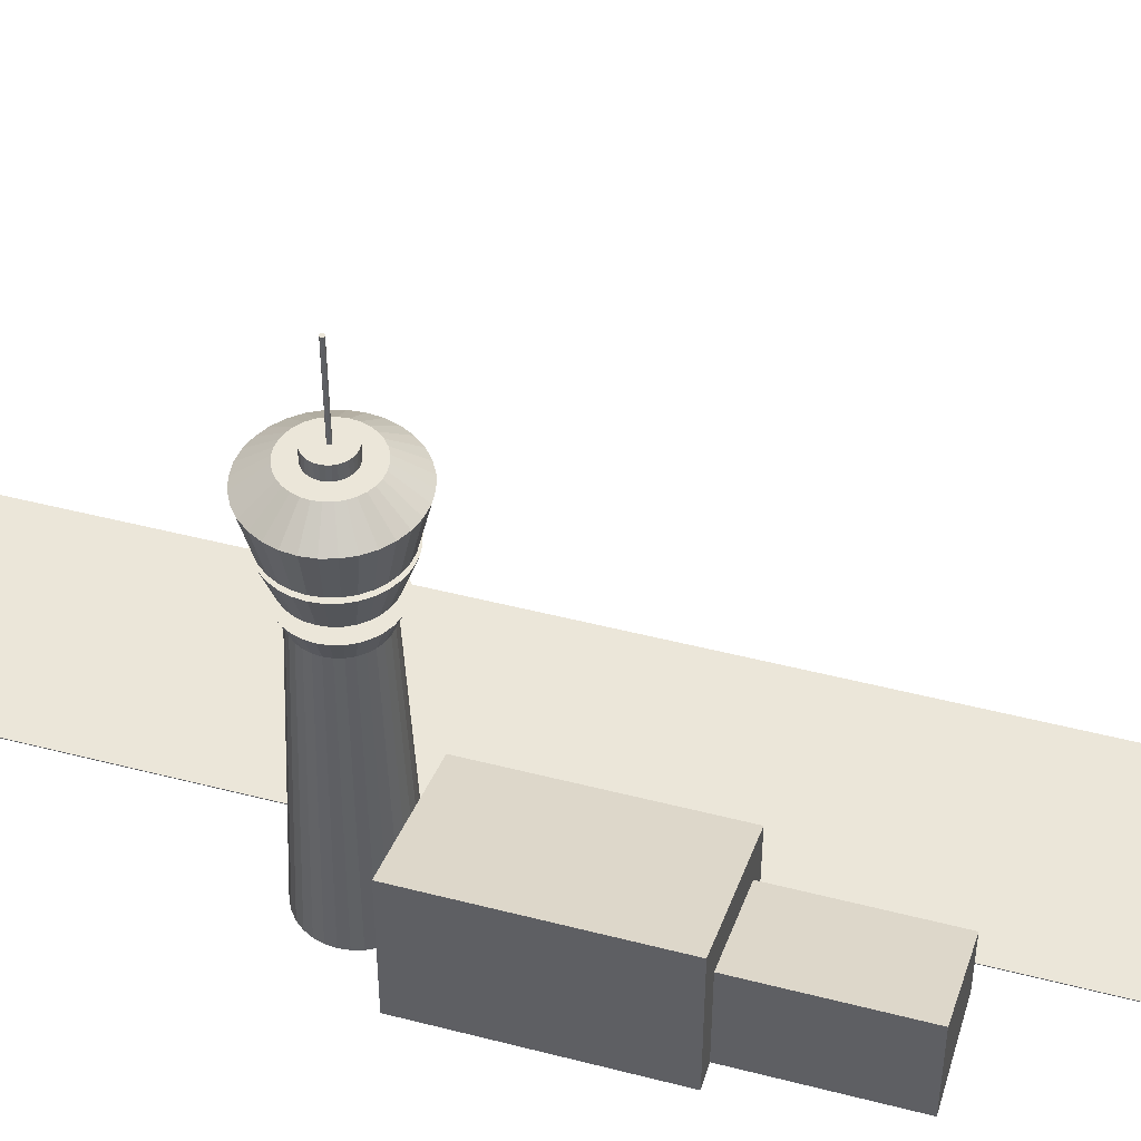
<metadata>
{"format":"obj","ext":"obj","renderer":"f3d","projection":"perspective","resolution":1024,"background":"white","views":[{"elev":46.9,"azim":-73.6,"up":"+Y"}]}
</metadata>
<code>
o Cube.002_Cube.003
v -1.553 3e-06 -5.211
v -1.553 1e-06 8.421
v -1.553 0.01088 8.421
v -1.553 0.01088 -5.211
v 1.395 1e-06 8.421
v 1.395 0.01088 8.421
v 1.395 3e-06 -5.211
v 1.395 0.01088 -5.211
v -2.349 1e-06 -0.637
v -2.225 1e-06 -0.6248
v -2.256 3.723 -0.4693
v -2.349 3.723 -0.4785
v -2.105 1e-06 -0.5885
v -2.166 3.723 -0.442
v -1.995 1e-06 -0.5296
v -2.083 3.723 -0.3978
v -1.899 1e-06 -0.4504
v -2.011 3.723 -0.3383
v -1.819 1e-06 -0.3539
v -1.951 3.723 -0.2658
v -1.761 1e-06 -0.2438
v -1.907 3.723 -0.1831
v -1.724 1e-06 -0.1243
v -1.88 3.723 -0.09334
v -1.712 1e-06 0
v -1.871 3.723 1e-06
v -1.724 1e-06 0.1243
v -1.88 3.723 0.09334
v -1.761 1e-06 0.2438
v -1.907 3.723 0.1831
v -1.819 1e-06 0.3539
v -1.951 3.723 0.2658
v -1.899 1e-06 0.4504
v -2.011 3.723 0.3383
v -1.995 1e-06 0.5296
v -2.083 3.723 0.3978
v -2.105 1e-06 0.5885
v -2.166 3.723 0.442
v -2.225 1e-06 0.6248
v -2.256 3.723 0.4693
v -2.349 1e-06 0.637
v -2.349 3.723 0.4785
v -2.473 1e-06 0.6248
v -2.442 3.723 0.4693
v -2.593 1e-06 0.5885
v -2.532 3.723 0.442
v -2.703 1e-06 0.5296
v -2.615 3.723 0.3978
v -2.8 1e-06 0.4504
v -2.687 3.723 0.3383
v -2.879 1e-06 0.3539
v -2.747 3.723 0.2658
v -2.938 1e-06 0.2438
v -2.791 3.723 0.1831
v -2.974 1e-06 0.1243
v -2.818 3.723 0.09334
v -2.986 1e-06 -1e-06
v -2.828 3.723 -0
v -2.974 1e-06 -0.1243
v -2.818 3.723 -0.09334
v -2.938 1e-06 -0.2438
v -2.791 3.723 -0.1831
v -2.879 1e-06 -0.3539
v -2.747 3.723 -0.2658
v -2.8 1e-06 -0.4504
v -2.687 3.723 -0.3383
v -2.703 1e-06 -0.5296
v -2.615 3.723 -0.3978
v -2.593 1e-06 -0.5885
v -2.532 3.723 -0.442
v -2.018 4.012 -0.4953
v -2.121 4.012 -0.5503
v -2.473 1e-06 -0.6248
v -2.442 3.723 -0.4693
v -2.77 4.012 0.4212
v -2.624 4.012 0.2753
v -2.565 4.012 0.3237
v -2.68 4.012 0.4953
v -1.928 4.012 0.4212
v -1.854 4.012 0.3309
v -2.844 4.012 0.3309
v -2.577 4.012 -0.5503
v -2.68 4.012 -0.4953
v -1.753 4.012 1e-06
v -1.765 4.012 -0.1162
v -2.465 4.012 0.5842
v -2.349 4.012 0.5956
v -2.899 4.012 -0.2279
v -2.933 4.012 -0.1162
v -1.928 4.012 -0.4212
v -2.018 4.012 0.4953
v -2.899 4.012 0.2279
v -2.465 4.012 -0.5842
v -1.765 4.012 0.1162
v -2.577 4.012 0.5503
v -2.844 4.012 -0.3309
v -1.854 4.012 -0.3309
v -2.121 4.012 0.5503
v -2.233 4.012 -0.5842
v -2.349 4.012 -0.5956
v -2.933 4.012 0.1162
v -1.799 4.012 0.2279
v -2.77 4.012 -0.4212
v -1.799 4.012 -0.2279
v -2.233 4.012 0.5842
v -2.945 4.012 -0
v -2.731 4.012 0.07596
v -2.731 4.187 0.07596
v -2.709 4.187 0.149
v -2.709 4.012 0.149
v -1.967 4.012 -0.07596
v -1.989 4.012 -0.149
v -2.673 4.012 0.2163
v -1.96 4.012 1e-06
v -1.967 4.012 0.07596
v -1.989 4.012 0.149
v -2.738 4.012 1e-06
v -2.025 4.012 0.2163
v -2.731 4.012 -0.07596
v -2.074 4.012 0.2753
v -2.709 4.012 -0.149
v -2.133 4.012 0.3237
v -2.673 4.012 -0.2163
v -2.2 4.012 0.3597
v -2.273 4.012 -0.3819
v -2.349 4.012 -0.3893
v -2.624 4.012 -0.2753
v -2.273 4.012 0.3819
v -2.2 4.012 -0.3597
v -2.565 4.012 -0.3237
v -2.349 4.012 0.3893
v -2.133 4.012 -0.3237
v -2.498 4.012 -0.3597
v -2.425 4.012 0.3819
v -2.074 4.012 -0.2753
v -2.425 4.012 -0.3819
v -2.498 4.012 0.3597
v -2.025 4.012 -0.2163
v -2.709 4.187 -0.149
v -2.86 4.187 -0.2117
v -2.892 4.187 -0.1079
v -2.731 4.187 -0.07596
v -1.989 4.187 0.149
v -1.967 4.187 0.07596
v -2.738 4.187 1e-06
v -2.025 4.187 0.2163
v -2.074 4.187 0.2753
v -2.133 4.187 0.3237
v -2.673 4.187 -0.2163
v -2.2 4.187 0.3597
v -2.273 4.187 -0.3819
v -2.349 4.187 -0.3893
v -2.624 4.187 -0.2753
v -2.273 4.187 0.3819
v -2.2 4.187 -0.3597
v -2.565 4.187 -0.3237
v -2.349 4.187 0.3893
v -2.133 4.187 -0.3237
v -2.498 4.187 -0.3597
v -2.425 4.187 0.3819
v -2.074 4.187 -0.2753
v -2.425 4.187 -0.3819
v -2.498 4.187 0.3597
v -2.025 4.187 -0.2163
v -2.565 4.187 0.3237
v -1.989 4.187 -0.149
v -2.624 4.187 0.2753
v -1.967 4.187 -0.07596
v -2.673 4.187 0.2163
v -1.96 4.187 1e-06
v -2.137 4.187 -0.5112
v -2.079 4.629 -0.6528
v -2.211 4.629 -0.693
v -2.241 4.187 -0.5427
v -2.042 4.187 0.4601
v -1.958 4.187 0.3912
v -2.809 4.187 -0.3074
v -2.137 4.187 0.5112
v -2.349 4.187 -0.5533
v -2.74 4.187 -0.3912
v -2.241 4.187 0.5427
v -2.657 4.187 -0.4601
v -2.349 4.187 0.5533
v -2.042 4.187 -0.4601
v -2.561 4.187 -0.5112
v -2.457 4.187 0.5427
v -1.958 4.187 -0.3912
v -2.457 4.187 -0.5427
v -2.561 4.187 0.5112
v -1.889 4.187 -0.3074
v -2.657 4.187 0.4601
v -1.838 4.187 -0.2117
v -2.74 4.187 0.3912
v -1.806 4.187 -0.1079
v -2.809 4.187 0.3074
v -1.796 4.187 1e-06
v -2.86 4.187 0.2117
v -1.806 4.187 0.1079
v -2.892 4.187 0.1079
v -1.838 4.187 0.2117
v -2.902 4.187 -0
v -1.889 4.187 0.3074
v -1.762 4.629 -0.3926
v -1.849 4.629 -0.334
v -1.924 4.629 -0.4251
v -1.849 4.629 -0.4996
v -2.742 4.629 -0.5875
v -2.849 4.629 -0.4996
v -2.349 4.629 0.7066
v -2.211 4.629 0.693
v -1.957 4.629 -0.5875
v -2.62 4.629 -0.6528
v -2.487 4.629 0.693
v -2.487 4.629 -0.693
v -2.62 4.629 0.6528
v -2.349 4.629 -0.7066
v -2.742 4.629 0.5875
v -1.696 4.629 -0.2704
v -2.849 4.629 0.4996
v -1.656 4.629 -0.1379
v -2.937 4.629 0.3926
v -1.643 4.629 1e-06
v -3.002 4.629 0.2704
v -1.656 4.629 0.1379
v -3.042 4.629 0.1379
v -1.696 4.629 0.2704
v -3.056 4.629 -0
v -1.762 4.629 0.3926
v -3.042 4.629 -0.1379
v -1.849 4.629 0.4996
v -3.002 4.629 -0.2704
v -1.957 4.629 0.5875
v -2.937 4.629 -0.3926
v -2.079 4.629 0.6528
v -1.748 4.629 1e-06
v -1.748 4.687 1e-06
v -1.76 4.687 -0.1173
v -1.76 4.629 -0.1173
v -2.349 4.629 -0.6011
v -2.466 4.629 -0.5896
v -2.683 4.629 0.4998
v -2.579 4.629 0.5554
v -1.794 4.629 -0.23
v -2.774 4.629 0.4251
v -2.849 4.629 0.334
v -2.904 4.629 0.23
v -1.76 4.629 0.1173
v -2.939 4.629 0.1173
v -1.794 4.629 0.23
v -2.95 4.629 -0
v -1.849 4.629 0.334
v -2.939 4.629 -0.1173
v -1.924 4.629 0.4251
v -2.904 4.629 -0.23
v -2.015 4.629 0.4998
v -2.849 4.629 -0.334
v -2.119 4.629 0.5554
v -2.232 4.629 -0.5896
v -2.774 4.629 -0.4251
v -2.232 4.629 0.5896
v -2.119 4.629 -0.5554
v -2.683 4.629 -0.4998
v -2.349 4.629 0.6011
v -2.015 4.629 -0.4998
v -2.579 4.629 -0.5554
v -2.466 4.629 0.5896
v -1.849 4.687 0.334
v -1.775 4.687 0.3839
v -1.711 4.687 0.2644
v -1.794 4.687 0.23
v -2.904 4.687 0.23
v -2.849 4.687 0.334
v -1.76 4.687 0.1173
v -2.939 4.687 0.1173
v -2.95 4.687 -0
v -2.939 4.687 -0.1173
v -1.924 4.687 0.4251
v -2.904 4.687 -0.23
v -2.015 4.687 0.4998
v -2.849 4.687 -0.334
v -2.119 4.687 0.5554
v -2.232 4.687 -0.5896
v -2.349 4.687 -0.6011
v -2.774 4.687 -0.4251
v -2.232 4.687 0.5896
v -2.119 4.687 -0.5554
v -2.683 4.687 -0.4998
v -2.349 4.687 0.6011
v -2.015 4.687 -0.4998
v -2.579 4.687 -0.5554
v -2.466 4.687 0.5896
v -1.924 4.687 -0.4251
v -2.466 4.687 -0.5896
v -2.579 4.687 0.5554
v -1.849 4.687 -0.334
v -2.683 4.687 0.4998
v -1.794 4.687 -0.23
v -2.774 4.687 0.4251
v -2.085 4.687 0.6384
v -2.03 5.287 0.7706
v -1.886 5.287 0.6935
v -1.965 4.687 0.5745
v -3.027 4.687 -0.1348
v -3.04 4.687 -0
v -1.861 4.687 0.4886
v -2.987 4.687 -0.2644
v -2.924 4.687 -0.3839
v -2.214 4.687 -0.6777
v -2.349 4.687 -0.691
v -2.838 4.687 -0.4886
v -2.214 4.687 0.6777
v -2.085 4.687 -0.6384
v -2.733 4.687 -0.5745
v -2.349 4.687 0.691
v -1.965 4.687 -0.5745
v -2.614 4.687 -0.6384
v -2.484 4.687 0.6777
v -1.861 4.687 -0.4886
v -2.484 4.687 -0.6777
v -2.614 4.687 0.6384
v -1.775 4.687 -0.3839
v -2.733 4.687 0.5745
v -1.711 4.687 -0.2644
v -2.838 4.687 0.4886
v -1.671 4.687 -0.1348
v -2.924 4.687 0.3839
v -1.658 4.687 1e-06
v -2.987 4.687 0.2644
v -1.671 4.687 0.1348
v -3.027 4.687 0.1348
v -2.512 5.287 0.8181
v -2.442 5.558 0.4662
v -2.349 5.558 0.4753
v -2.349 5.287 0.8341
v -2.186 5.287 -0.8181
v -2.349 5.287 -0.8341
v -2.939 5.287 -0.5898
v -3.043 5.287 -0.4634
v -2.186 5.287 0.8181
v -2.03 5.287 -0.7706
v -2.813 5.287 -0.6935
v -1.886 5.287 -0.6935
v -2.668 5.287 -0.7706
v -1.759 5.287 -0.5898
v -2.512 5.287 -0.8181
v -2.668 5.287 0.7706
v -1.656 5.287 -0.4634
v -2.813 5.287 0.6935
v -1.579 5.287 -0.3192
v -2.939 5.287 0.5898
v -1.531 5.287 -0.1627
v -3.043 5.287 0.4634
v -1.515 5.287 1e-06
v -3.12 5.287 0.3192
v -1.531 5.287 0.1627
v -3.167 5.287 0.1627
v -1.579 5.287 0.3192
v -3.183 5.287 -0
v -1.656 5.287 0.4634
v -3.167 5.287 -0.1627
v -1.759 5.287 0.5898
v -3.12 5.287 -0.3192
v -2.685 5.558 0.3361
v -2.528 5.558 0.1785
v -2.489 5.558 0.2099
v -2.613 5.558 0.3952
v -2.013 5.558 -0.3361
v -2.085 5.558 -0.3952
v -2.442 5.558 -0.4662
v -2.531 5.558 -0.4391
v -2.531 5.558 0.4391
v -1.954 5.558 -0.2641
v -2.349 5.558 -0.4753
v -1.91 5.558 -0.1819
v -1.883 5.558 -0.09273
v -2.744 5.558 0.2641
v -1.874 5.558 1e-06
v -2.788 5.558 0.1819
v -1.883 5.558 0.09273
v -2.815 5.558 0.09273
v -1.91 5.558 0.1819
v -2.824 5.558 -0
v -1.954 5.558 0.2641
v -2.815 5.558 -0.09273
v -2.013 5.558 0.3361
v -2.788 5.558 -0.1819
v -2.085 5.558 0.3952
v -2.744 5.558 -0.2641
v -2.167 5.558 0.4391
v -2.256 5.558 -0.4662
v -2.685 5.558 -0.3361
v -2.256 5.558 0.4662
v -2.167 5.558 -0.4391
v -2.613 5.558 -0.3952
v -2.597 5.558 0.04924
v -2.597 5.739 0.04924
v -2.582 5.739 0.0966
v -2.582 5.558 0.0966
v -2.102 5.558 -0.04924
v -2.116 5.558 -0.0966
v -2.559 5.558 0.1402
v -2.097 5.558 1e-06
v -2.102 5.558 0.04924
v -2.116 5.558 0.0966
v -2.602 5.558 1e-06
v -2.139 5.558 0.1402
v -2.597 5.558 -0.04924
v -2.171 5.558 0.1785
v -2.582 5.558 -0.0966
v -2.209 5.558 0.2099
v -2.559 5.558 -0.1402
v -2.253 5.558 0.2332
v -2.3 5.558 -0.2476
v -2.349 5.558 -0.2524
v -2.528 5.558 -0.1785
v -2.3 5.558 0.2476
v -2.253 5.558 -0.2332
v -2.489 5.558 -0.2099
v -2.349 5.558 0.2524
v -2.209 5.558 -0.2099
v -2.446 5.558 -0.2332
v -2.398 5.558 0.2476
v -2.171 5.558 -0.1785
v -2.398 5.558 -0.2476
v -2.446 5.558 0.2332
v -2.139 5.558 -0.1402
v -2.582 5.739 -0.0966
v -2.371 5.739 -0.009215
v -2.373 5.739 -0.004697
v -2.597 5.739 -0.04924
v -2.116 5.739 0.0966
v -2.102 5.739 0.04924
v -2.602 5.739 1e-06
v -2.139 5.739 0.1402
v -2.171 5.739 0.1785
v -2.209 5.739 0.2099
v -2.559 5.739 -0.1402
v -2.253 5.739 0.2332
v -2.3 5.739 -0.2476
v -2.349 5.739 -0.2524
v -2.528 5.739 -0.1785
v -2.3 5.739 0.2476
v -2.253 5.739 -0.2332
v -2.489 5.739 -0.2099
v -2.349 5.739 0.2524
v -2.209 5.739 -0.2099
v -2.446 5.739 -0.2332
v -2.398 5.739 0.2476
v -2.171 5.739 -0.1785
v -2.398 5.739 -0.2476
v -2.446 5.739 0.2332
v -2.139 5.739 -0.1402
v -2.489 5.739 0.2099
v -2.116 5.739 -0.0966
v -2.528 5.739 0.1785
v -2.102 5.739 -0.04924
v -2.559 5.739 0.1402
v -2.097 5.739 1e-06
v -2.369 5.739 0.01338
v -2.369 6.896 0.01338
v -2.366 6.896 0.01703
v -2.366 5.739 0.01703
v -2.336 5.739 0.02002
v -2.332 5.739 0.01703
v -2.369 5.739 -0.01338
v -2.34 5.739 0.02225
v -2.344 5.739 -0.02362
v -2.349 5.739 -0.02408
v -2.366 5.739 -0.01703
v -2.344 5.739 0.02362
v -2.34 5.739 -0.02225
v -2.362 5.739 -0.02002
v -2.349 5.739 0.02408
v -2.336 5.739 -0.02002
v -2.358 5.739 -0.02225
v -2.354 5.739 0.02362
v -2.332 5.739 -0.01703
v -2.354 5.739 -0.02362
v -2.358 5.739 0.02225
v -2.329 5.739 -0.01338
v -2.362 5.739 0.02002
v -2.327 5.739 -0.009215
v -2.325 5.739 -0.004697
v -2.325 5.739 1e-06
v -2.371 5.739 0.009216
v -2.325 5.739 0.004699
v -2.373 5.739 0.004699
v -2.327 5.739 0.009216
v -2.373 5.739 1e-06
v -2.329 5.739 0.01338
v -2.344 6.896 -0.02362
v -2.34 6.896 -0.02225
v -2.336 6.896 -0.02002
v -2.332 6.896 -0.01703
v -2.329 6.896 -0.01338
v -2.327 6.896 -0.009215
v -2.326 6.896 -0.004697
v -2.325 6.896 1e-06
v -2.326 6.896 0.004699
v -2.327 6.896 0.009216
v -2.329 6.896 0.01338
v -2.332 6.896 0.01703
v -2.336 6.896 0.02002
v -2.34 6.896 0.02225
v -2.344 6.896 0.02362
v -2.349 6.896 0.02408
v -2.354 6.896 0.02362
v -2.358 6.896 0.02225
v -2.363 6.896 0.02002
v -2.371 6.896 0.009216
v -2.373 6.896 0.004699
v -2.373 6.896 1e-06
v -2.373 6.896 -0.004697
v -2.371 6.896 -0.009215
v -2.369 6.896 -0.01338
v -2.366 6.896 -0.01703
v -2.363 6.896 -0.02002
v -2.358 6.896 -0.02225
v -2.354 6.896 -0.02362
v -2.349 6.896 -0.02408
v -3.551 0 3.502
v -3.551 1e-06 0.5947
v -3.551 1.872 0.5947
v -3.551 1.872 3.502
v -1.551 1e-06 0.5947
v -1.551 1.246 0.5947
v -1.551 0 3.502
v -1.551 1.246 3.502
v -3.243 -1e-06 5.512
v -3.243 -1e-06 3.502
v -3.243 1.295 3.502
v -3.243 1.295 5.512
v -1.859 -1e-06 3.502
v -1.859 0.8616 3.502
v -1.859 -1e-06 5.512
v -1.859 0.8616 5.512
f 1 2 3 4
f 2 5 6 3
f 5 7 8 6
f 7 1 4 8
f 2 1 7 5
f 6 8 4 3
f 9 12 11 10
f 10 11 14 13
f 13 14 16 15
f 15 16 18 17
f 17 18 20 19
f 19 20 22 21
f 21 22 24 23
f 23 24 26 25
f 25 26 28 27
f 27 28 30 29
f 29 30 32 31
f 31 32 34 33
f 33 34 36 35
f 35 36 38 37
f 37 38 40 39
f 39 40 42 41
f 41 42 44 43
f 43 44 46 45
f 45 46 48 47
f 47 48 50 49
f 49 50 52 51
f 51 52 54 53
f 53 54 56 55
f 55 56 58 57
f 57 58 60 59
f 59 60 62 61
f 61 62 64 63
f 63 64 66 65
f 65 66 68 67
f 67 68 70 69
f 16 14 72 71
f 69 70 74 73
f 73 74 12 9
f 9 10 13 15 17 19 21 23 25 27 29 31 33 35 37 39 41 43 45 47 49 51 53 55 57 59 61 63 65 67 69 73
f 75 78 77 76
f 34 32 80 79
f 52 50 75 81
f 70 68 83 82
f 26 24 85 84
f 44 42 87 86
f 62 60 89 88
f 18 16 71 90
f 36 34 79 91
f 54 52 81 92
f 74 70 82 93
f 28 26 84 94
f 46 44 86 95
f 64 62 88 96
f 20 18 90 97
f 38 36 91 98
f 11 12 100 99
f 56 54 92 101
f 12 74 93 100
f 30 28 94 102
f 48 46 95 78
f 66 64 96 103
f 22 20 97 104
f 40 38 98 105
f 58 56 101 106
f 14 11 99 72
f 32 30 102 80
f 50 48 78 75
f 68 66 103 83
f 24 22 104 85
f 42 40 105 87
f 60 58 106 89
f 107 110 109 108
f 85 104 112 111
f 81 75 76 113
f 84 85 111 114
f 92 81 113 110
f 94 84 114 115
f 101 92 110 107
f 102 94 115 116
f 106 101 107 117
f 80 102 116 118
f 89 106 117 119
f 79 80 118 120
f 88 89 119 121
f 91 79 120 122
f 96 88 121 123
f 98 91 122 124
f 99 100 126 125
f 103 96 123 127
f 105 98 124 128
f 72 99 125 129
f 83 103 127 130
f 87 105 128 131
f 71 72 129 132
f 82 83 130 133
f 86 87 131 134
f 90 71 132 135
f 93 82 133 136
f 95 86 134 137
f 97 90 135 138
f 100 93 136 126
f 78 95 137 77
f 104 97 138 112
f 139 142 141 140
f 116 115 144 143
f 117 107 108 145
f 118 116 143 146
f 119 117 145 142
f 120 118 146 147
f 121 119 142 139
f 122 120 147 148
f 123 121 139 149
f 124 122 148 150
f 125 126 152 151
f 127 123 149 153
f 128 124 150 154
f 129 125 151 155
f 130 127 153 156
f 131 128 154 157
f 132 129 155 158
f 133 130 156 159
f 134 131 157 160
f 135 132 158 161
f 136 133 159 162
f 137 134 160 163
f 138 135 161 164
f 126 136 162 152
f 77 137 163 165
f 112 138 164 166
f 76 77 165 167
f 111 112 166 168
f 113 76 167 169
f 114 111 168 170
f 110 113 169 109
f 115 114 170 144
f 171 174 173 172
f 148 147 176 175
f 149 139 140 177
f 150 148 175 178
f 151 152 179 174
f 153 149 177 180
f 154 150 178 181
f 155 151 174 171
f 156 153 180 182
f 157 154 181 183
f 158 155 171 184
f 159 156 182 185
f 160 157 183 186
f 161 158 184 187
f 162 159 185 188
f 163 160 186 189
f 164 161 187 190
f 152 162 188 179
f 165 163 189 191
f 166 164 190 192
f 167 165 191 193
f 168 166 192 194
f 169 167 193 195
f 170 168 194 196
f 109 169 195 197
f 144 170 196 198
f 108 109 197 199
f 143 144 198 200
f 145 108 199 201
f 146 143 200 202
f 142 145 201 141
f 147 146 202 176
f 203 206 205 204
f 182 180 208 207
f 183 181 210 209
f 184 171 172 211
f 185 182 207 212
f 186 183 209 213
f 187 184 211 206
f 188 185 212 214
f 189 186 213 215
f 190 187 206 203
f 179 188 214 216
f 191 189 215 217
f 192 190 203 218
f 193 191 217 219
f 194 192 218 220
f 195 193 219 221
f 196 194 220 222
f 197 195 221 223
f 198 196 222 224
f 199 197 223 225
f 200 198 224 226
f 201 199 225 227
f 202 200 226 228
f 141 201 227 229
f 176 202 228 230
f 140 141 229 231
f 175 176 230 232
f 177 140 231 233
f 178 175 232 234
f 174 179 216 173
f 180 177 233 208
f 181 178 234 210
f 235 238 237 236
f 216 214 240 239
f 217 215 242 241
f 218 203 204 243
f 219 217 241 244
f 220 218 243 238
f 221 219 244 245
f 222 220 238 235
f 223 221 245 246
f 224 222 235 247
f 225 223 246 248
f 226 224 247 249
f 227 225 248 250
f 228 226 249 251
f 229 227 250 252
f 230 228 251 253
f 231 229 252 254
f 232 230 253 255
f 233 231 254 256
f 234 232 255 257
f 173 216 239 258
f 208 233 256 259
f 210 234 257 260
f 172 173 258 261
f 207 208 259 262
f 209 210 260 263
f 211 172 261 264
f 212 207 262 265
f 213 209 263 266
f 206 211 264 205
f 214 212 265 240
f 215 213 266 242
f 267 270 269 268
f 246 245 272 271
f 247 235 236 273
f 248 246 271 274
f 249 247 273 270
f 250 248 274 275
f 251 249 270 267
f 252 250 275 276
f 253 251 267 277
f 254 252 276 278
f 255 253 277 279
f 256 254 278 280
f 257 255 279 281
f 258 239 283 282
f 259 256 280 284
f 260 257 281 285
f 261 258 282 286
f 262 259 284 287
f 263 260 285 288
f 264 261 286 289
f 265 262 287 290
f 266 263 288 291
f 205 264 289 292
f 240 265 290 293
f 242 266 291 294
f 204 205 292 295
f 239 240 293 283
f 241 242 294 296
f 243 204 295 297
f 244 241 296 298
f 238 243 297 237
f 245 244 298 272
f 299 302 301 300
f 276 275 304 303
f 277 267 268 305
f 278 276 303 306
f 279 277 305 302
f 280 278 306 307
f 281 279 302 299
f 282 283 309 308
f 284 280 307 310
f 285 281 299 311
f 286 282 308 312
f 287 284 310 313
f 288 285 311 314
f 289 286 312 315
f 290 287 313 316
f 291 288 314 317
f 292 289 315 318
f 293 290 316 319
f 294 291 317 320
f 295 292 318 321
f 283 293 319 309
f 296 294 320 322
f 297 295 321 323
f 298 296 322 324
f 237 297 323 325
f 272 298 324 326
f 236 237 325 327
f 271 272 326 328
f 273 236 327 329
f 274 271 328 330
f 270 273 329 269
f 275 274 330 304
f 331 334 333 332
f 308 309 336 335
f 310 307 338 337
f 311 299 300 339
f 312 308 335 340
f 313 310 337 341
f 314 311 339 334
f 315 312 340 342
f 316 313 341 343
f 317 314 334 331
f 318 315 342 344
f 319 316 343 345
f 320 317 331 346
f 321 318 344 347
f 309 319 345 336
f 322 320 346 348
f 323 321 347 349
f 324 322 348 350
f 325 323 349 351
f 326 324 350 352
f 327 325 351 353
f 328 326 352 354
f 329 327 353 355
f 330 328 354 356
f 269 329 355 357
f 304 330 356 358
f 268 269 357 359
f 303 304 358 360
f 305 268 359 361
f 306 303 360 362
f 302 305 361 301
f 307 306 362 338
f 363 366 365 364
f 344 342 368 367
f 345 343 370 369
f 346 331 332 371
f 347 344 367 372
f 336 345 369 373
f 348 346 371 366
f 349 347 372 374
f 350 348 366 363
f 351 349 374 375
f 352 350 363 376
f 353 351 375 377
f 354 352 376 378
f 355 353 377 379
f 356 354 378 380
f 357 355 379 381
f 358 356 380 382
f 359 357 381 383
f 360 358 382 384
f 361 359 383 385
f 362 360 384 386
f 301 361 385 387
f 338 362 386 388
f 300 301 387 389
f 335 336 373 390
f 337 338 388 391
f 339 300 389 392
f 340 335 390 393
f 341 337 391 394
f 334 339 392 333
f 342 340 393 368
f 343 341 394 370
f 395 398 397 396
f 375 374 400 399
f 376 363 364 401
f 377 375 399 402
f 378 376 401 398
f 379 377 402 403
f 380 378 398 395
f 381 379 403 404
f 382 380 395 405
f 383 381 404 406
f 384 382 405 407
f 385 383 406 408
f 386 384 407 409
f 387 385 408 410
f 388 386 409 411
f 389 387 410 412
f 390 373 414 413
f 391 388 411 415
f 392 389 412 416
f 393 390 413 417
f 394 391 415 418
f 333 392 416 419
f 368 393 417 420
f 370 394 418 421
f 332 333 419 422
f 367 368 420 423
f 369 370 421 424
f 371 332 422 425
f 372 367 423 426
f 373 369 424 414
f 366 371 425 365
f 374 372 426 400
f 427 430 429 428
f 404 403 432 431
f 405 395 396 433
f 406 404 431 434
f 407 405 433 430
f 408 406 434 435
f 409 407 430 427
f 410 408 435 436
f 411 409 427 437
f 412 410 436 438
f 413 414 440 439
f 415 411 437 441
f 416 412 438 442
f 417 413 439 443
f 418 415 441 444
f 419 416 442 445
f 420 417 443 446
f 421 418 444 447
f 422 419 445 448
f 423 420 446 449
f 424 421 447 450
f 425 422 448 451
f 426 423 449 452
f 414 424 450 440
f 365 425 451 453
f 400 426 452 454
f 364 365 453 455
f 399 400 454 456
f 401 364 455 457
f 402 399 456 458
f 398 401 457 397
f 403 402 458 432
f 459 462 461 460
f 436 435 464 463
f 437 427 428 465
f 438 436 463 466
f 439 440 468 467
f 441 437 465 469
f 442 438 466 470
f 443 439 467 471
f 444 441 469 472
f 445 442 470 473
f 446 443 471 474
f 447 444 472 475
f 448 445 473 476
f 449 446 474 477
f 450 447 475 478
f 451 448 476 479
f 452 449 477 480
f 440 450 478 468
f 453 451 479 481
f 454 452 480 482
f 455 453 481 462
f 456 454 482 483
f 457 455 462 459
f 458 456 483 484
f 397 457 459 485
f 432 458 484 486
f 396 397 485 487
f 431 432 486 488
f 433 396 487 489
f 434 431 488 490
f 430 433 489 429
f 435 434 490 464
f 491 520 519 518 517 516 515 514 513 512 511 510 460 461 509 508 507 506 505 504 503 502 501 500 499 498 497 496 495 494 493 492
f 484 483 497 498
f 485 459 460 510
f 486 484 498 499
f 487 485 510 511
f 488 486 499 500
f 489 487 511 512
f 490 488 500 501
f 429 489 512 513
f 464 490 501 502
f 428 429 513 514
f 463 464 502 503
f 465 428 514 515
f 466 463 503 504
f 467 468 520 491
f 469 465 515 516
f 470 466 504 505
f 471 467 491 492
f 472 469 516 517
f 473 470 505 506
f 474 471 492 493
f 475 472 517 518
f 476 473 506 507
f 477 474 493 494
f 478 475 518 519
f 479 476 507 508
f 480 477 494 495
f 468 478 519 520
f 481 479 508 509
f 482 480 495 496
f 462 481 509 461
f 483 482 496 497
f 521 524 523 522
f 522 523 526 525
f 525 526 528 527
f 527 528 524 521
f 522 525 527 521
f 526 523 524 528
f 529 532 531 530
f 530 531 534 533
f 533 534 536 535
f 535 536 532 529
f 530 533 535 529
f 534 531 532 536

</code>
